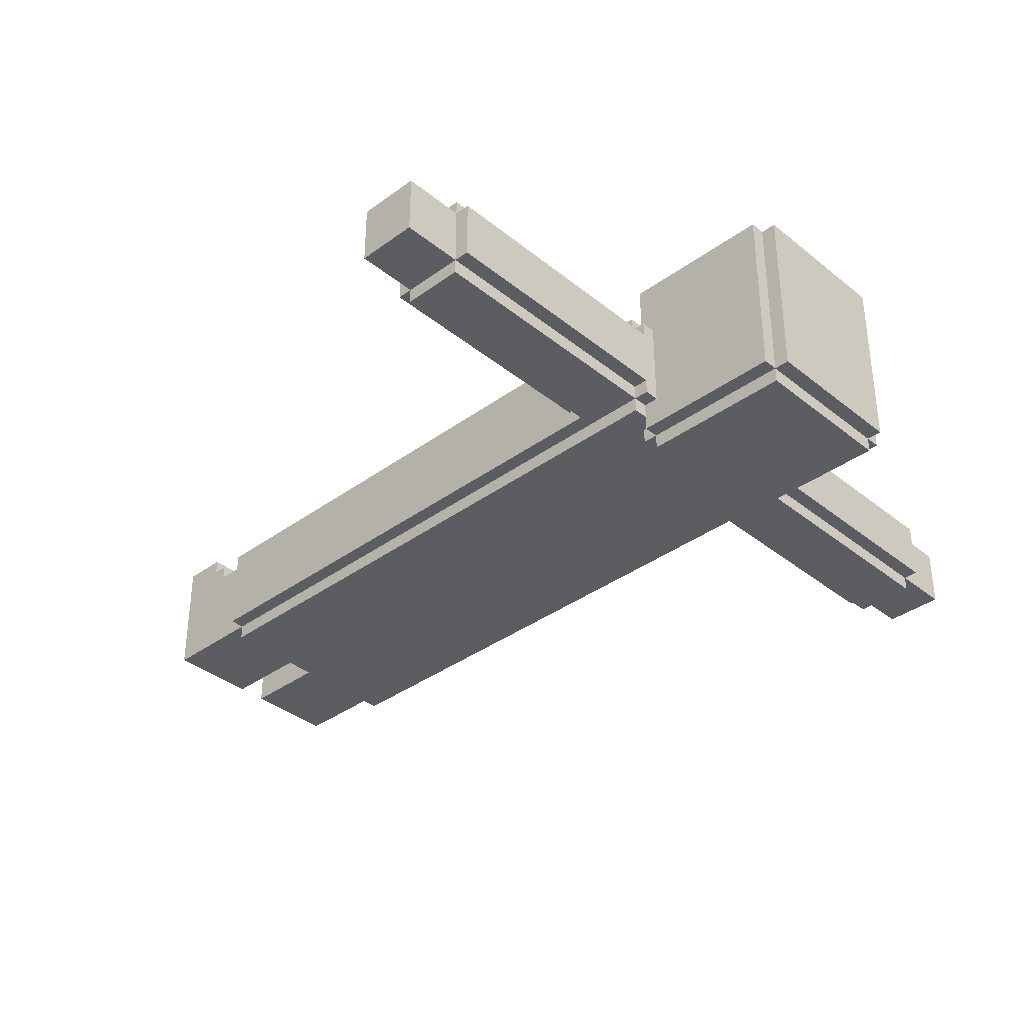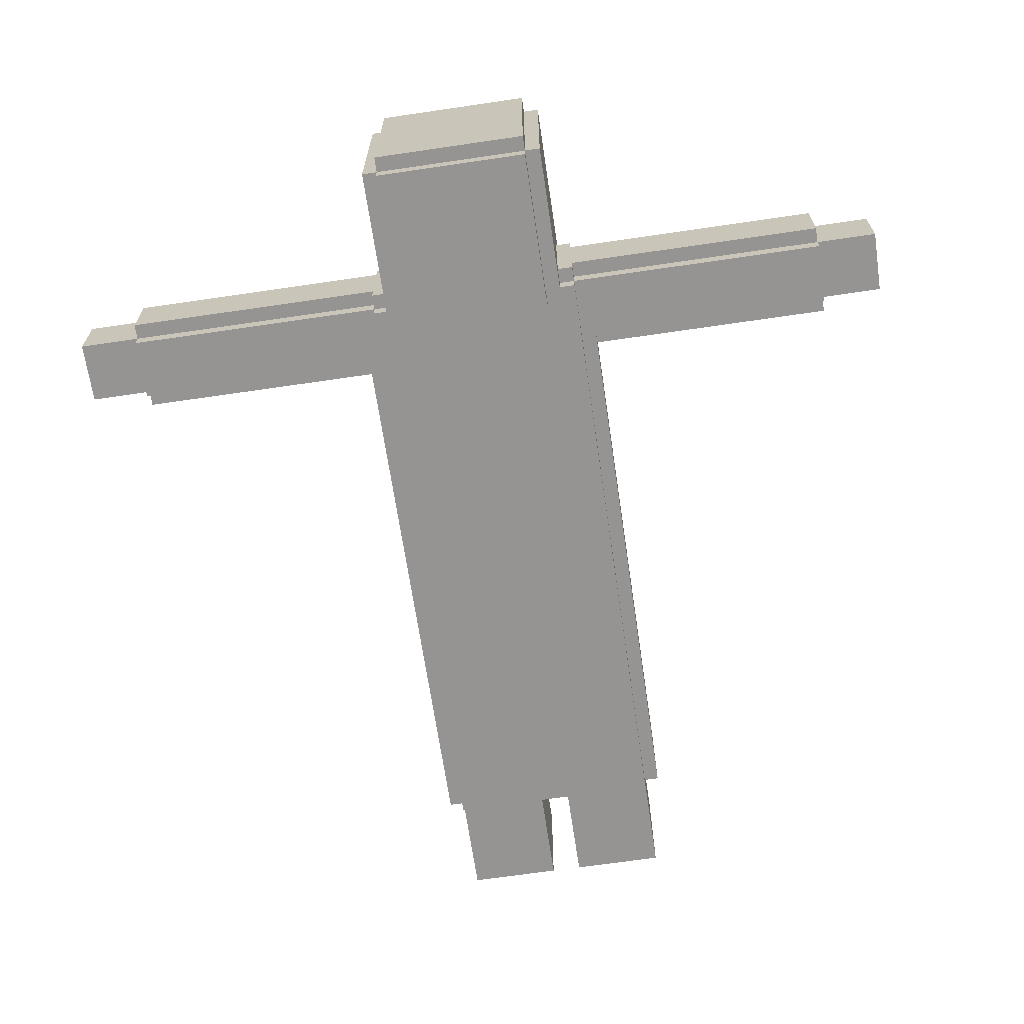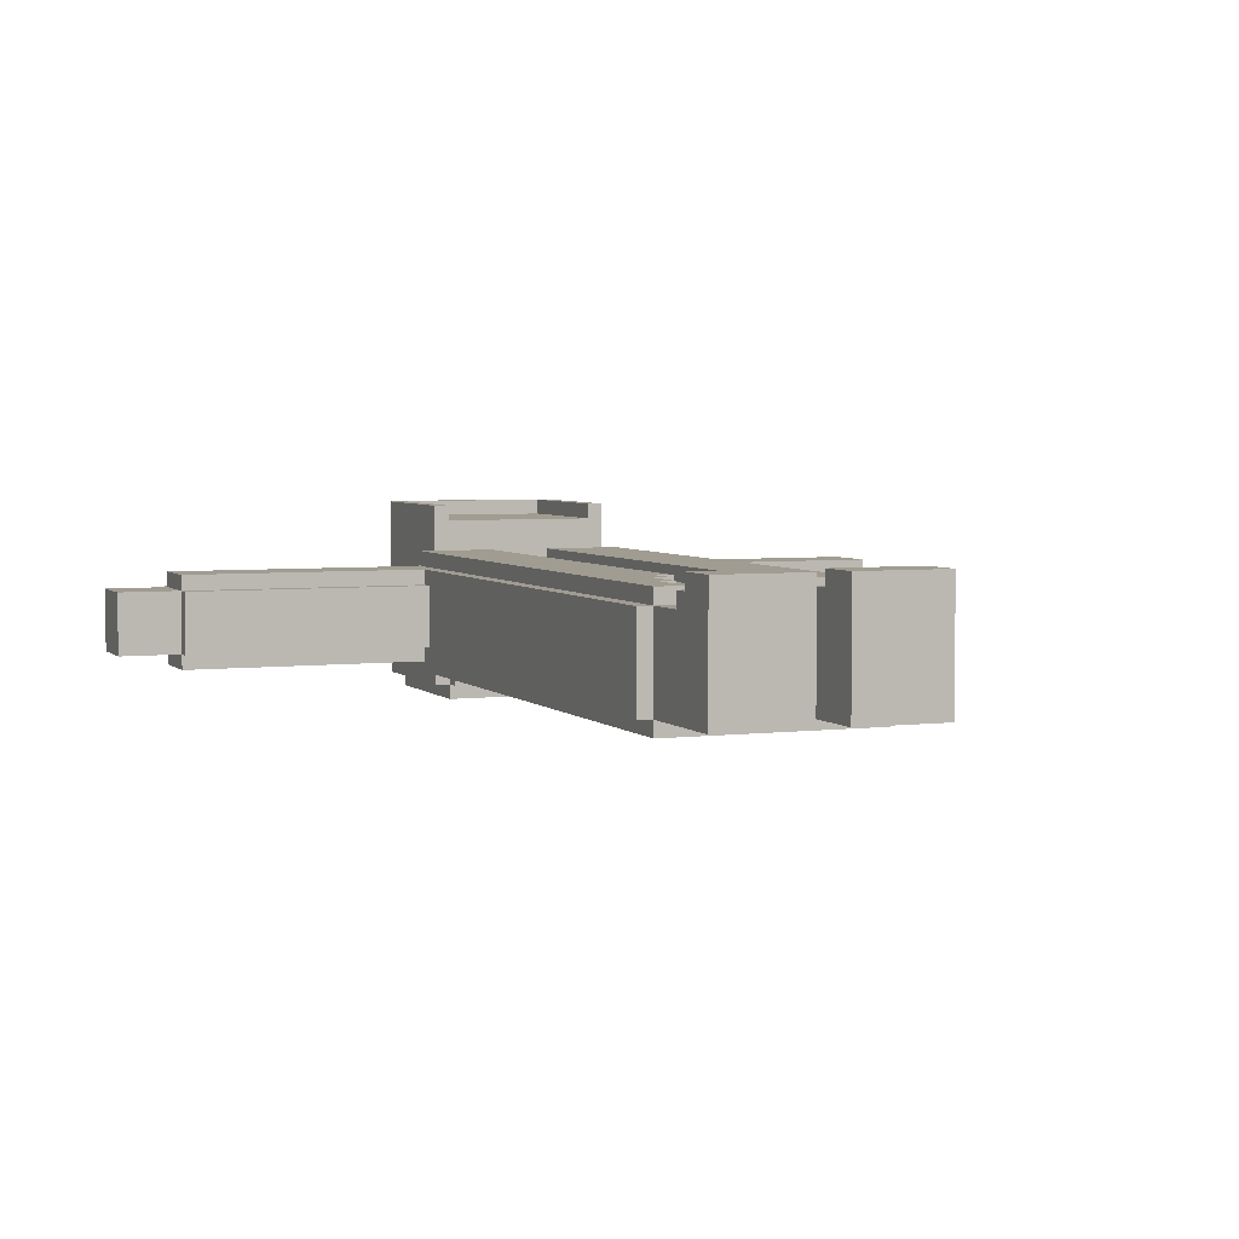
<metadata>
{"format":"obj","ext":"obj","renderer":"f3d","projection":"perspective","resolution":1024,"background":"white","views":[{"elev":-36.4,"azim":133.6,"up":"+Z"},{"elev":-67.1,"azim":-171.6,"up":"+Z"},{"elev":4.4,"azim":-22.1,"up":"+Z"}]}
</metadata>
<code>
g StalVox Bandit Plasch
v -28 43 1.5
v -28 43 -2.5
v -28 47 1.5
v -28 47 -2.5
v -24 42 1.5
v -24 42 -2.5
v -24 43 2.5
v -24 43 1.5
v -24 43 -2.5
v -24 43 -3.5
v -24 47 2.5
v -24 47 1.5
v -24 47 -2.5
v -24 47 -3.5
v -24 48 1.5
v -24 48 -2.5
v -8 7 2.5
v -8 7 -3.5
v -8 42 1.5
v -8 42 -2.5
v -8 43 2.5
v -8 43 1.5
v -8 43 -2.5
v -8 43 -3.5
v -7 0 4.5
v -7 0 -3.5
v -7 3 4.5
v -7 3 3.5
v -7 4 3.5
v -7 4 2.5
v -7 6 2.5
v -7 6 -3.5
v -7 7 3.5
v -7 7 2.5
v -7 7 -3.5
v -7 7 -4.5
v -7 47 3.5
v -7 47 2.5
v -7 47 1.5
v -7 47 -2.5
v -7 47 -3.5
v -7 47 -4.5
v -7 48 2.5
v -7 48 1.5
v -7 48 -2.5
v -7 48 -3.5
v -6 47 6.5
v -6 47 3.5
v -6 47 2.5
v -6 47 -3.5
v -6 47 -4.5
v -6 47 -5.5
v -6 48 2.5
v -6 48 -3.5
v -6 57 6.5
v -6 57 -5.5
v -5 46 -4.5
v -5 46 -5.5
v -5 47 -4.5
v -5 47 -5.5
v -5 47 -6.5
v -5 57 6.5
v -5 57 -5.5
v -5 57 -6.5
v -5 58 6.5
v -5 58 -5.5
v 1 0 4.5
v 1 0 -3.5
v 1 3 4.5
v 1 3 3.5
v 1 4 3.5
v 1 4 2.5
v 1 6 2.5
v 1 6 -3.5
v 1 7 -3.5
v 1 24 2.5
v 1 24 -3.5
v 2 16 3.5
v 2 16 2.5
v 2 26 2.5
v 2 47 3.5
v 2 47 2.5
v 3 14 3.5
v 3 14 2.5
v 3 16 3.5
v 3 16 2.5
v 4 11 3.5
v 4 11 2.5
v 4 14 3.5
v 4 14 2.5
v 5 7 3.5
v 5 7 2.5
v 5 11 3.5
v 5 11 2.5
v 5 47 6.5
v 5 47 5.5
v 5 57 6.5
v 5 57 5.5
v -5 7 3.5
v -5 7 2.5
v -5 11 3.5
v -5 11 2.5
v -5 47 6.5
v -5 47 5.5
v -5 57 6.5
v -5 57 5.5
v -4 11 3.5
v -4 11 2.5
v -4 14 3.5
v -4 14 2.5
v -3 14 3.5
v -3 14 2.5
v -3 16 3.5
v -3 16 2.5
v -2 16 3.5
v -2 16 2.5
v -2 26 2.5
v -2 47 3.5
v -2 47 2.5
v -1 0 4.5
v -1 0 -3.5
v -1 3 4.5
v -1 3 3.5
v -1 4 3.5
v -1 4 2.5
v -1 6 2.5
v -1 6 -3.5
v -1 7 -3.5
v -1 24 2.5
v -1 24 -3.5
v 5 46 -4.5
v 5 46 -5.5
v 5 47 -4.5
v 5 47 -5.5
v 5 47 -6.5
v 5 57 6.5
v 5 57 -5.5
v 5 57 -6.5
v 5 58 6.5
v 5 58 -5.5
v 6 47 6.5
v 6 47 3.5
v 6 47 2.5
v 6 47 -3.5
v 6 47 -4.5
v 6 47 -5.5
v 6 48 2.5
v 6 48 -3.5
v 6 57 6.5
v 6 57 -5.5
v 7 0 4.5
v 7 0 -3.5
v 7 3 4.5
v 7 3 3.5
v 7 4 3.5
v 7 4 2.5
v 7 6 2.5
v 7 6 -3.5
v 7 7 3.5
v 7 7 2.5
v 7 7 -3.5
v 7 7 -4.5
v 7 47 3.5
v 7 47 2.5
v 7 47 1.5
v 7 47 -2.5
v 7 47 -3.5
v 7 47 -4.5
v 7 48 2.5
v 7 48 1.5
v 7 48 -2.5
v 7 48 -3.5
v 8 7 2.5
v 8 7 -3.5
v 8 42 1.5
v 8 42 -2.5
v 8 43 2.5
v 8 43 1.5
v 8 43 -2.5
v 8 43 -3.5
v 24 42 1.5
v 24 42 -2.5
v 24 43 2.5
v 24 43 1.5
v 24 43 -2.5
v 24 43 -3.5
v 24 47 2.5
v 24 47 1.5
v 24 47 -2.5
v 24 47 -3.5
v 24 48 1.5
v 24 48 -2.5
v 28 43 1.5
v 28 43 -2.5
v 28 47 1.5
v 28 47 -2.5
v -6 47 6.5
v -6 57 6.5
v -5 47 6.5
v -5 57 6.5
v -5 58 6.5
v 5 47 6.5
v 5 57 6.5
v 5 58 6.5
v 6 47 6.5
v 6 57 6.5
v -5 47 5.5
v -5 57 5.5
v -4 52 5.5
v -4 53 5.5
v -4 54 5.5
v -4 55 5.5
v -3 53 5.5
v -3 54 5.5
v -2 49 5.5
v -2 50 5.5
v -2 53 5.5
v -2 54 5.5
v -1 52 5.5
v -1 53 5.5
v -1 54 5.5
v -1 55 5.5
v 1 52 5.5
v 1 53 5.5
v 1 54 5.5
v 1 55 5.5
v 2 49 5.5
v 2 50 5.5
v 2 53 5.5
v 2 54 5.5
v 3 53 5.5
v 3 54 5.5
v 4 52 5.5
v 4 53 5.5
v 4 54 5.5
v 4 55 5.5
v 5 47 5.5
v 5 57 5.5
v -7 0 4.5
v -7 3 4.5
v -1 0 4.5
v -1 3 4.5
v 1 0 4.5
v 1 3 4.5
v 7 0 4.5
v 7 3 4.5
v -7 3 3.5
v -7 4 3.5
v -7 7 3.5
v -7 47 3.5
v -6 47 3.5
v -5 7 3.5
v -5 11 3.5
v -5 47 3.5
v -4 11 3.5
v -4 14 3.5
v -3 14 3.5
v -3 16 3.5
v -2 16 3.5
v -2 47 3.5
v -1 3 3.5
v -1 4 3.5
v 1 3 3.5
v 1 4 3.5
v 2 16 3.5
v 2 47 3.5
v 3 14 3.5
v 3 16 3.5
v 4 11 3.5
v 4 14 3.5
v 5 7 3.5
v 5 11 3.5
v 5 47 3.5
v 6 47 3.5
v 7 3 3.5
v 7 4 3.5
v 7 7 3.5
v 7 47 3.5
v -24 43 2.5
v -24 47 2.5
v -8 7 2.5
v -8 43 2.5
v -7 4 2.5
v -7 6 2.5
v -7 7 2.5
v -7 47 2.5
v -7 48 2.5
v -6 47 2.5
v -6 48 2.5
v -5 7 2.5
v -5 11 2.5
v -4 11 2.5
v -4 14 2.5
v -3 14 2.5
v -3 16 2.5
v -2 16 2.5
v -2 26 2.5
v -2 47 2.5
v -1 4 2.5
v -1 6 2.5
v -1 24 2.5
v 1 4 2.5
v 1 6 2.5
v 1 24 2.5
v 2 16 2.5
v 2 26 2.5
v 2 47 2.5
v 3 14 2.5
v 3 16 2.5
v 4 11 2.5
v 4 14 2.5
v 5 7 2.5
v 5 11 2.5
v 6 47 2.5
v 6 48 2.5
v 7 4 2.5
v 7 6 2.5
v 7 7 2.5
v 7 47 2.5
v 7 48 2.5
v 8 7 2.5
v 8 43 2.5
v 24 43 2.5
v 24 47 2.5
v -28 43 1.5
v -28 47 1.5
v -24 42 1.5
v -24 43 1.5
v -24 47 1.5
v -24 48 1.5
v -8 42 1.5
v -8 43 1.5
v -7 47 1.5
v -7 48 1.5
v 7 47 1.5
v 7 48 1.5
v 8 42 1.5
v 8 43 1.5
v 24 42 1.5
v 24 43 1.5
v 24 47 1.5
v 24 48 1.5
v 28 43 1.5
v 28 47 1.5
v -1 7 -3.5
v -1 24 -3.5
v 1 7 -3.5
v 1 24 -3.5
v -28 43 -2.5
v -28 47 -2.5
v -24 42 -2.5
v -24 43 -2.5
v -24 47 -2.5
v -24 48 -2.5
v -8 42 -2.5
v -8 43 -2.5
v -7 47 -2.5
v -7 48 -2.5
v 7 47 -2.5
v 7 48 -2.5
v 8 42 -2.5
v 8 43 -2.5
v 24 42 -2.5
v 24 43 -2.5
v 24 47 -2.5
v 24 48 -2.5
v 28 43 -2.5
v 28 47 -2.5
v -24 43 -3.5
v -24 47 -3.5
v -8 7 -3.5
v -8 43 -3.5
v -7 0 -3.5
v -7 6 -3.5
v -7 7 -3.5
v -7 47 -3.5
v -7 48 -3.5
v -6 47 -3.5
v -6 48 -3.5
v -1 0 -3.5
v -1 6 -3.5
v -1 7 -3.5
v 1 0 -3.5
v 1 6 -3.5
v 1 7 -3.5
v 6 47 -3.5
v 6 48 -3.5
v 7 0 -3.5
v 7 6 -3.5
v 7 7 -3.5
v 7 47 -3.5
v 7 48 -3.5
v 8 7 -3.5
v 8 43 -3.5
v 24 43 -3.5
v 24 47 -3.5
v -7 7 -4.5
v -7 47 -4.5
v -6 47 -4.5
v -5 46 -4.5
v -5 47 -4.5
v 5 46 -4.5
v 5 47 -4.5
v 6 47 -4.5
v 7 7 -4.5
v 7 47 -4.5
v -6 47 -5.5
v -6 57 -5.5
v -5 46 -5.5
v -5 47 -5.5
v -5 57 -5.5
v -5 58 -5.5
v 5 46 -5.5
v 5 47 -5.5
v 5 57 -5.5
v 5 58 -5.5
v 6 47 -5.5
v 6 57 -5.5
v -5 47 -6.5
v -5 57 -6.5
v 5 47 -6.5
v 5 57 -6.5
v -7 0 4.5
v -1 0 4.5
v 1 0 4.5
v 7 0 4.5
v -7 0 -3.5
v -1 0 -3.5
v 1 0 -3.5
v 7 0 -3.5
v -7 7 3.5
v -5 7 3.5
v 5 7 3.5
v 7 7 3.5
v -8 7 2.5
v -7 7 2.5
v -5 7 2.5
v 5 7 2.5
v 7 7 2.5
v 8 7 2.5
v -8 7 -3.5
v -7 7 -3.5
v -1 7 -3.5
v 1 7 -3.5
v 7 7 -3.5
v 8 7 -3.5
v -7 7 -4.5
v 7 7 -4.5
v -5 11 3.5
v -4 11 3.5
v 4 11 3.5
v 5 11 3.5
v -5 11 2.5
v -4 11 2.5
v 4 11 2.5
v 5 11 2.5
v -4 14 3.5
v -3 14 3.5
v 3 14 3.5
v 4 14 3.5
v -4 14 2.5
v -3 14 2.5
v 3 14 2.5
v 4 14 2.5
v -3 16 3.5
v -2 16 3.5
v 2 16 3.5
v 3 16 3.5
v -3 16 2.5
v -2 16 2.5
v 2 16 2.5
v 3 16 2.5
v -1 24 2.5
v 1 24 2.5
v -1 24 -3.5
v 1 24 -3.5
v -24 42 1.5
v -8 42 1.5
v 8 42 1.5
v 24 42 1.5
v -24 42 -2.5
v -8 42 -2.5
v 8 42 -2.5
v 24 42 -2.5
v -24 43 2.5
v -8 43 2.5
v 8 43 2.5
v 24 43 2.5
v -28 43 1.5
v -24 43 1.5
v -8 43 1.5
v 8 43 1.5
v 24 43 1.5
v 28 43 1.5
v -28 43 -2.5
v -24 43 -2.5
v -8 43 -2.5
v 8 43 -2.5
v 24 43 -2.5
v 28 43 -2.5
v -24 43 -3.5
v -8 43 -3.5
v 8 43 -3.5
v 24 43 -3.5
v -5 46 -4.5
v 5 46 -4.5
v -5 46 -5.5
v 5 46 -5.5
v -6 47 6.5
v -5 47 6.5
v 5 47 6.5
v 6 47 6.5
v -5 47 5.5
v 5 47 5.5
v -5 47 4.5
v 5 47 4.5
v -6 47 3.5
v -5 47 3.5
v -2 47 3.5
v 2 47 3.5
v 5 47 3.5
v 6 47 3.5
v -2 47 2.5
v 2 47 2.5
v -6 47 -4.5
v -5 47 -4.5
v 5 47 -4.5
v 6 47 -4.5
v -6 47 -5.5
v -5 47 -5.5
v 5 47 -5.5
v 6 47 -5.5
v -5 47 -6.5
v 5 47 -6.5
v -5 57 6.5
v 5 57 6.5
v -5 57 5.5
v 5 57 5.5
v -7 3 4.5
v -1 3 4.5
v 1 3 4.5
v 7 3 4.5
v -7 3 3.5
v -1 3 3.5
v 1 3 3.5
v 7 3 3.5
v -7 4 3.5
v -1 4 3.5
v 1 4 3.5
v 7 4 3.5
v -7 4 2.5
v -1 4 2.5
v 1 4 2.5
v 7 4 2.5
v -7 47 3.5
v -6 47 3.5
v 6 47 3.5
v 7 47 3.5
v -24 47 2.5
v -7 47 2.5
v -6 47 2.5
v 6 47 2.5
v 7 47 2.5
v 24 47 2.5
v -28 47 1.5
v -24 47 1.5
v -7 47 1.5
v 7 47 1.5
v 24 47 1.5
v 28 47 1.5
v -28 47 -2.5
v -24 47 -2.5
v -7 47 -2.5
v 7 47 -2.5
v 24 47 -2.5
v 28 47 -2.5
v -24 47 -3.5
v -7 47 -3.5
v -6 47 -3.5
v 6 47 -3.5
v 7 47 -3.5
v 24 47 -3.5
v -7 47 -4.5
v -6 47 -4.5
v 6 47 -4.5
v 7 47 -4.5
v -7 48 2.5
v -6 48 2.5
v 6 48 2.5
v 7 48 2.5
v -24 48 1.5
v -7 48 1.5
v 7 48 1.5
v 24 48 1.5
v -24 48 -2.5
v -7 48 -2.5
v 7 48 -2.5
v 24 48 -2.5
v -7 48 -3.5
v -6 48 -3.5
v 6 48 -3.5
v 7 48 -3.5
v -6 57 6.5
v -5 57 6.5
v 5 57 6.5
v 6 57 6.5
v -6 57 -5.5
v -5 57 -5.5
v 5 57 -5.5
v 6 57 -5.5
v -5 57 -6.5
v 5 57 -6.5
v -5 58 6.5
v 5 58 6.5
v -5 58 -5.5
v 5 58 -5.5
f 3 2 1
f 4 2 3
f 8 6 5
f 9 6 8
f 11 8 7
f 12 8 11
f 13 10 9
f 14 10 13
f 15 13 12
f 16 13 15
f 19 18 17
f 20 18 19
f 21 19 17
f 22 19 21
f 23 18 20
f 24 18 23
f 27 26 25
f 28 26 27
f 29 26 28
f 30 26 29
f 31 26 30
f 32 26 31
f 34 32 31
f 35 32 34
f 37 34 33
f 38 34 37
f 41 36 35
f 42 36 41
f 43 39 38
f 44 39 43
f 45 41 40
f 46 41 45
f 53 48 47
f 53 49 48
f 54 52 51
f 54 51 50
f 55 53 47
f 55 54 53
f 56 52 54
f 56 54 55
f 59 58 57
f 60 58 59
f 63 61 60
f 64 61 63
f 65 63 62
f 66 63 65
f 69 68 67
f 70 68 69
f 71 68 70
f 72 68 71
f 73 68 72
f 74 68 73
f 75 74 73
f 76 75 73
f 77 75 76
f 80 79 78
f 81 80 78
f 82 80 81
f 85 84 83
f 86 84 85
f 89 88 87
f 90 88 89
f 93 92 91
f 94 92 93
f 97 96 95
f 98 96 97
f 99 100 101
f 101 100 102
f 103 104 105
f 105 104 106
f 107 108 109
f 109 108 110
f 111 112 113
f 113 112 114
f 115 116 117
f 115 117 118
f 118 117 119
f 120 121 122
f 122 121 123
f 123 121 124
f 124 121 125
f 125 121 126
f 126 121 127
f 126 127 128
f 126 128 129
f 129 128 130
f 131 132 133
f 133 132 134
f 134 135 137
f 137 135 138
f 136 137 139
f 139 137 140
f 141 142 147
f 142 143 147
f 145 146 148
f 144 145 148
f 141 147 149
f 147 148 149
f 148 146 150
f 149 148 150
f 151 152 153
f 153 152 154
f 154 152 155
f 155 152 156
f 156 152 157
f 157 152 158
f 157 158 160
f 160 158 161
f 159 160 163
f 163 160 164
f 161 162 167
f 167 162 168
f 164 165 169
f 169 165 170
f 166 167 171
f 171 167 172
f 173 174 175
f 175 174 176
f 173 175 177
f 177 175 178
f 176 174 179
f 179 174 180
f 181 182 184
f 184 182 185
f 183 184 187
f 187 184 188
f 185 186 189
f 189 186 190
f 188 189 191
f 191 189 192
f 193 194 195
f 195 194 196
f 199 198 197
f 200 198 199
f 203 201 200
f 204 201 203
f 205 203 202
f 206 203 205
f 209 208 207
f 210 208 209
f 211 208 210
f 212 208 211
f 213 210 209
f 213 211 210
f 214 212 211
f 214 211 213
f 215 209 207
f 216 209 215
f 217 213 209
f 217 214 213
f 218 212 214
f 218 214 217
f 219 217 209
f 219 209 216
f 220 218 217
f 220 217 219
f 221 212 218
f 221 218 220
f 222 208 212
f 222 212 221
f 223 220 219
f 223 221 220
f 223 222 221
f 223 219 216
f 224 222 223
f 225 222 224
f 226 208 222
f 226 222 225
f 227 215 207
f 227 216 215
f 228 223 216
f 228 216 227
f 229 225 224
f 229 224 223
f 230 226 225
f 230 225 229
f 231 229 223
f 231 230 229
f 232 226 230
f 232 230 231
f 233 223 228
f 233 231 223
f 233 228 227
f 234 232 231
f 234 231 233
f 235 226 232
f 235 232 234
f 236 208 226
f 236 226 235
f 237 234 233
f 237 235 234
f 237 236 235
f 237 227 207
f 237 233 227
f 238 208 236
f 238 236 237
f 241 240 239
f 242 240 241
f 245 244 243
f 246 244 245
f 251 250 249
f 252 251 249
f 253 251 252
f 254 251 253
f 255 254 253
f 256 254 255
f 257 254 256
f 258 254 257
f 259 254 258
f 260 254 259
f 261 248 247
f 262 248 261
f 268 266 265
f 270 268 267
f 272 270 269
f 273 266 268
f 273 268 270
f 273 270 272
f 274 272 271
f 274 273 272
f 275 264 263
f 276 264 275
f 277 274 271
f 278 274 277
f 282 280 279
f 285 282 281
f 286 280 282
f 286 282 285
f 288 287 286
f 289 287 288
f 290 285 284
f 292 291 290
f 294 293 292
f 296 295 294
f 299 284 283
f 300 290 284
f 300 284 299
f 300 292 290
f 300 297 296
f 300 296 294
f 300 294 292
f 301 297 300
f 304 297 301
f 305 304 303
f 306 298 297
f 306 304 305
f 306 297 304
f 307 298 306
f 308 305 303
f 309 305 308
f 310 308 303
f 311 308 310
f 312 310 303
f 313 310 312
f 316 303 302
f 317 312 303
f 317 303 316
f 318 312 317
f 319 315 314
f 320 315 319
f 321 319 318
f 322 319 321
f 323 319 322
f 324 319 323
f 328 326 325
f 329 326 328
f 331 328 327
f 332 328 331
f 333 330 329
f 334 330 333
f 339 338 337
f 340 338 339
f 341 336 335
f 342 336 341
f 343 341 340
f 344 341 343
f 347 346 345
f 348 346 347
f 349 350 352
f 352 350 353
f 351 352 355
f 355 352 356
f 353 354 357
f 357 354 358
f 361 362 363
f 363 362 364
f 359 360 365
f 365 360 366
f 364 365 367
f 367 365 368
f 369 370 372
f 371 372 375
f 372 370 376
f 375 372 376
f 376 377 378
f 378 377 379
f 373 374 380
f 374 375 381
f 380 374 381
f 381 375 382
f 383 384 388
f 384 385 389
f 388 384 389
f 389 385 390
f 386 387 391
f 391 387 392
f 390 391 393
f 393 391 394
f 394 391 395
f 395 391 396
f 397 398 399
f 397 399 400
f 400 399 401
f 397 400 402
f 402 403 404
f 397 402 405
f 402 404 405
f 405 404 406
f 407 408 410
f 410 408 411
f 409 410 413
f 413 410 414
f 411 412 415
f 415 412 416
f 414 415 417
f 417 415 418
f 419 420 421
f 421 420 422
f 427 424 423
f 428 424 427
f 429 426 425
f 430 426 429
f 436 432 431
f 437 432 436
f 438 434 433
f 439 434 438
f 441 436 435
f 442 436 441
f 445 440 439
f 446 440 445
f 447 444 443
f 447 445 444
f 447 443 442
f 448 445 447
f 453 450 449
f 454 450 453
f 455 452 451
f 456 452 455
f 461 458 457
f 462 458 461
f 463 460 459
f 464 460 463
f 469 466 465
f 470 466 469
f 471 468 467
f 472 468 471
f 475 474 473
f 476 474 475
f 481 478 477
f 482 478 481
f 483 480 479
f 484 480 483
f 490 486 485
f 491 486 490
f 492 488 487
f 493 488 492
f 495 490 489
f 496 490 495
f 499 494 493
f 500 494 499
f 501 497 496
f 502 497 501
f 503 499 498
f 504 499 503
f 507 506 505
f 508 506 507
f 513 510 509
f 514 512 511
f 515 513 509
f 515 514 513
f 516 512 514
f 516 514 515
f 517 515 509
f 518 516 515
f 518 515 517
f 519 516 518
f 520 516 519
f 521 512 516
f 521 516 520
f 522 512 521
f 523 520 519
f 524 520 523
f 529 526 525
f 530 526 529
f 531 528 527
f 532 528 531
f 533 531 530
f 534 531 533
f 537 536 535
f 538 536 537
f 539 540 543
f 543 540 544
f 541 542 545
f 545 542 546
f 547 548 551
f 551 548 552
f 549 550 553
f 553 550 554
f 555 556 560
f 560 556 561
f 557 558 562
f 562 558 563
f 559 560 566
f 566 560 567
f 563 564 568
f 568 564 569
f 565 566 571
f 571 566 572
f 569 570 575
f 575 570 576
f 572 573 577
f 577 573 578
f 574 575 581
f 581 575 582
f 578 579 583
f 583 579 584
f 580 581 585
f 585 581 586
f 587 588 592
f 589 590 593
f 591 592 595
f 592 588 596
f 595 592 596
f 593 594 597
f 589 593 597
f 597 594 598
f 596 588 599
f 599 588 600
f 589 597 601
f 601 597 602
f 603 604 607
f 607 604 608
f 605 606 609
f 609 606 610
f 608 609 611
f 611 609 612
f 613 614 615
f 615 614 616

</code>
